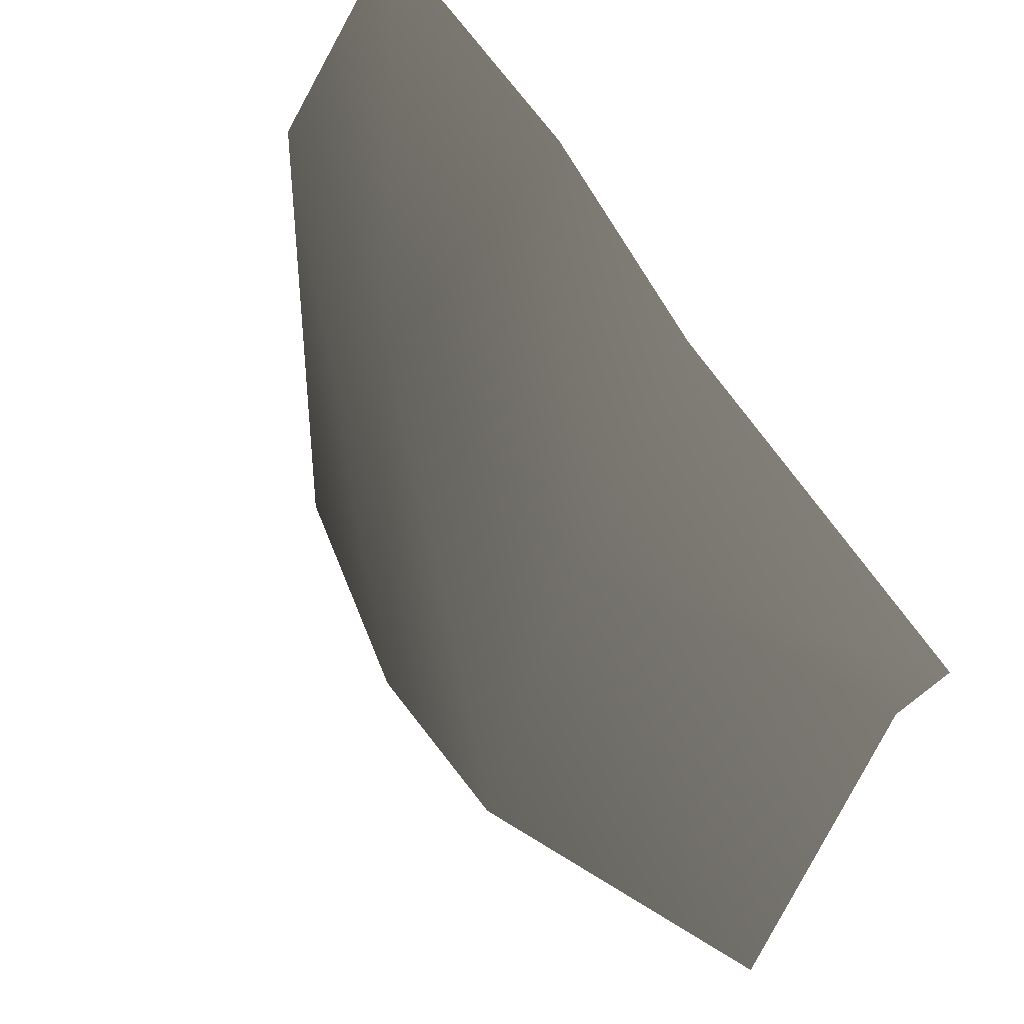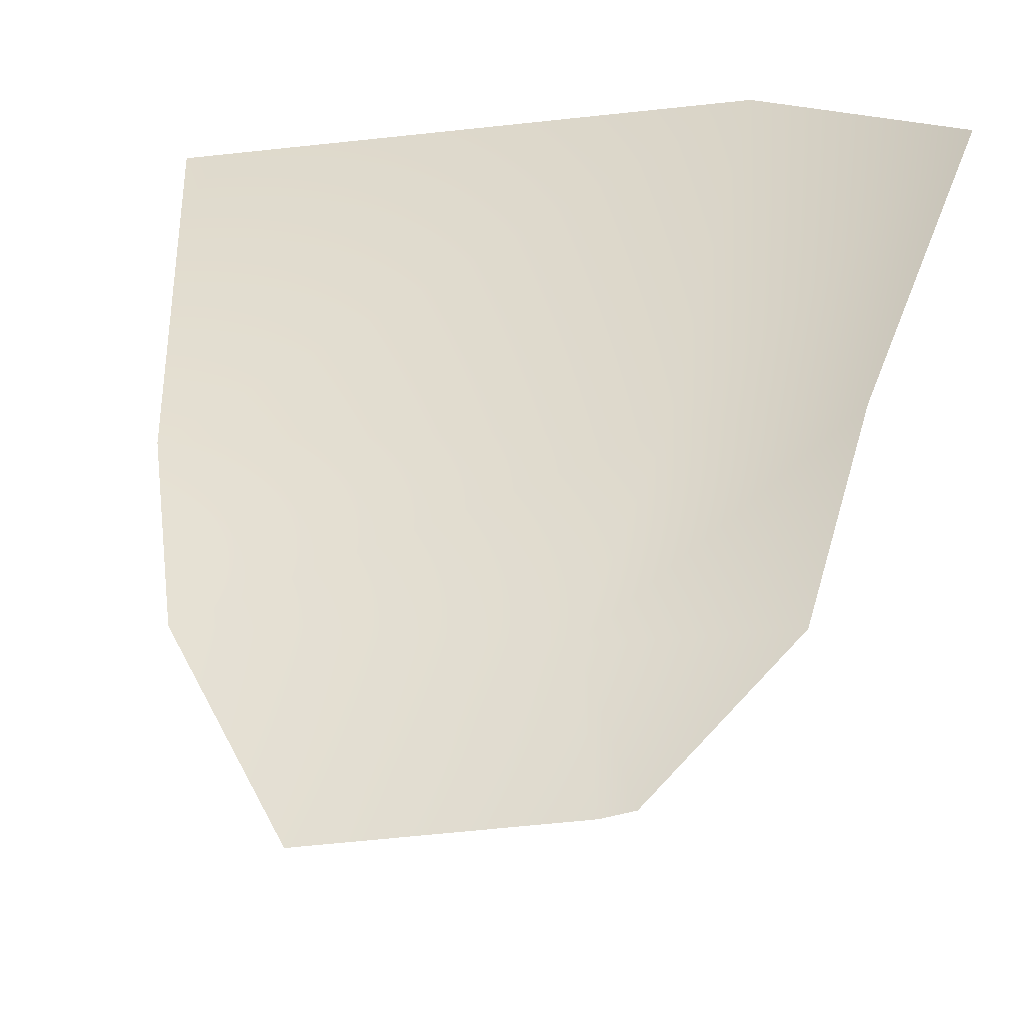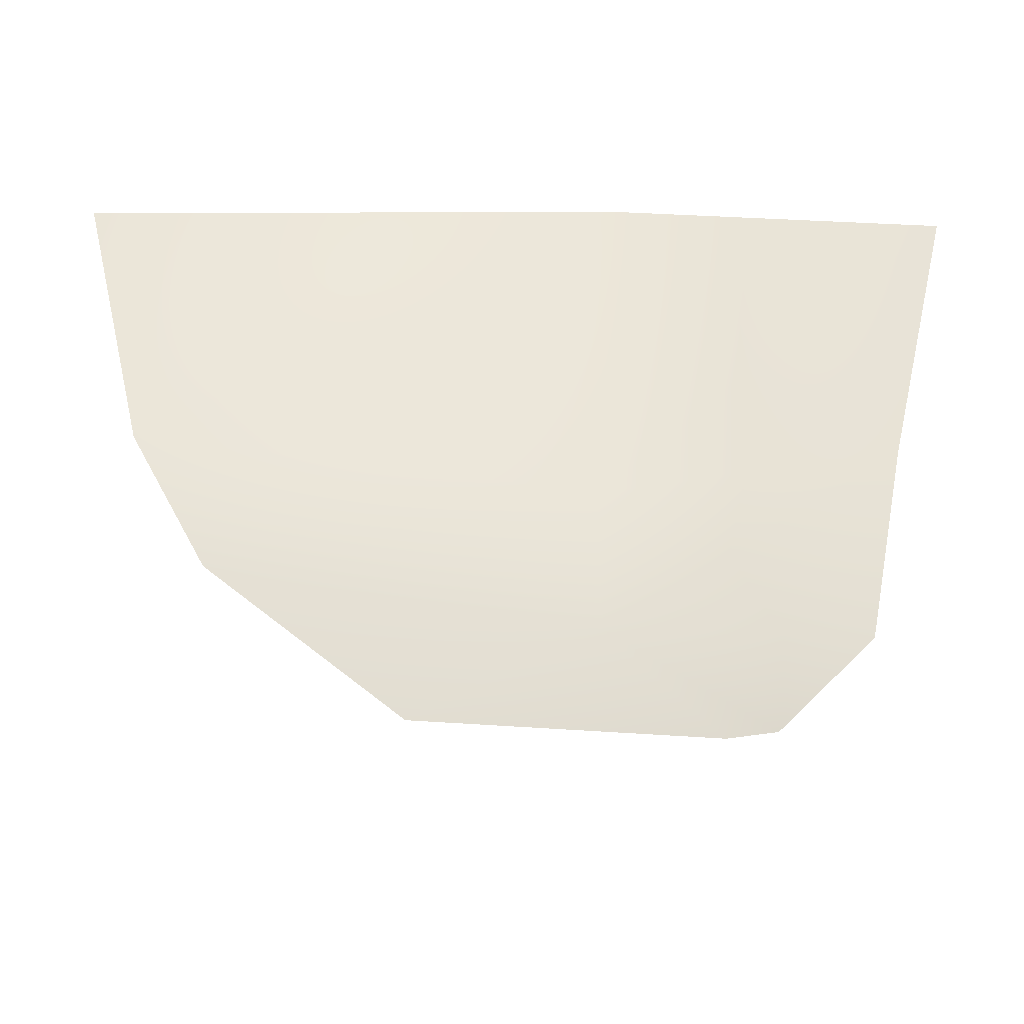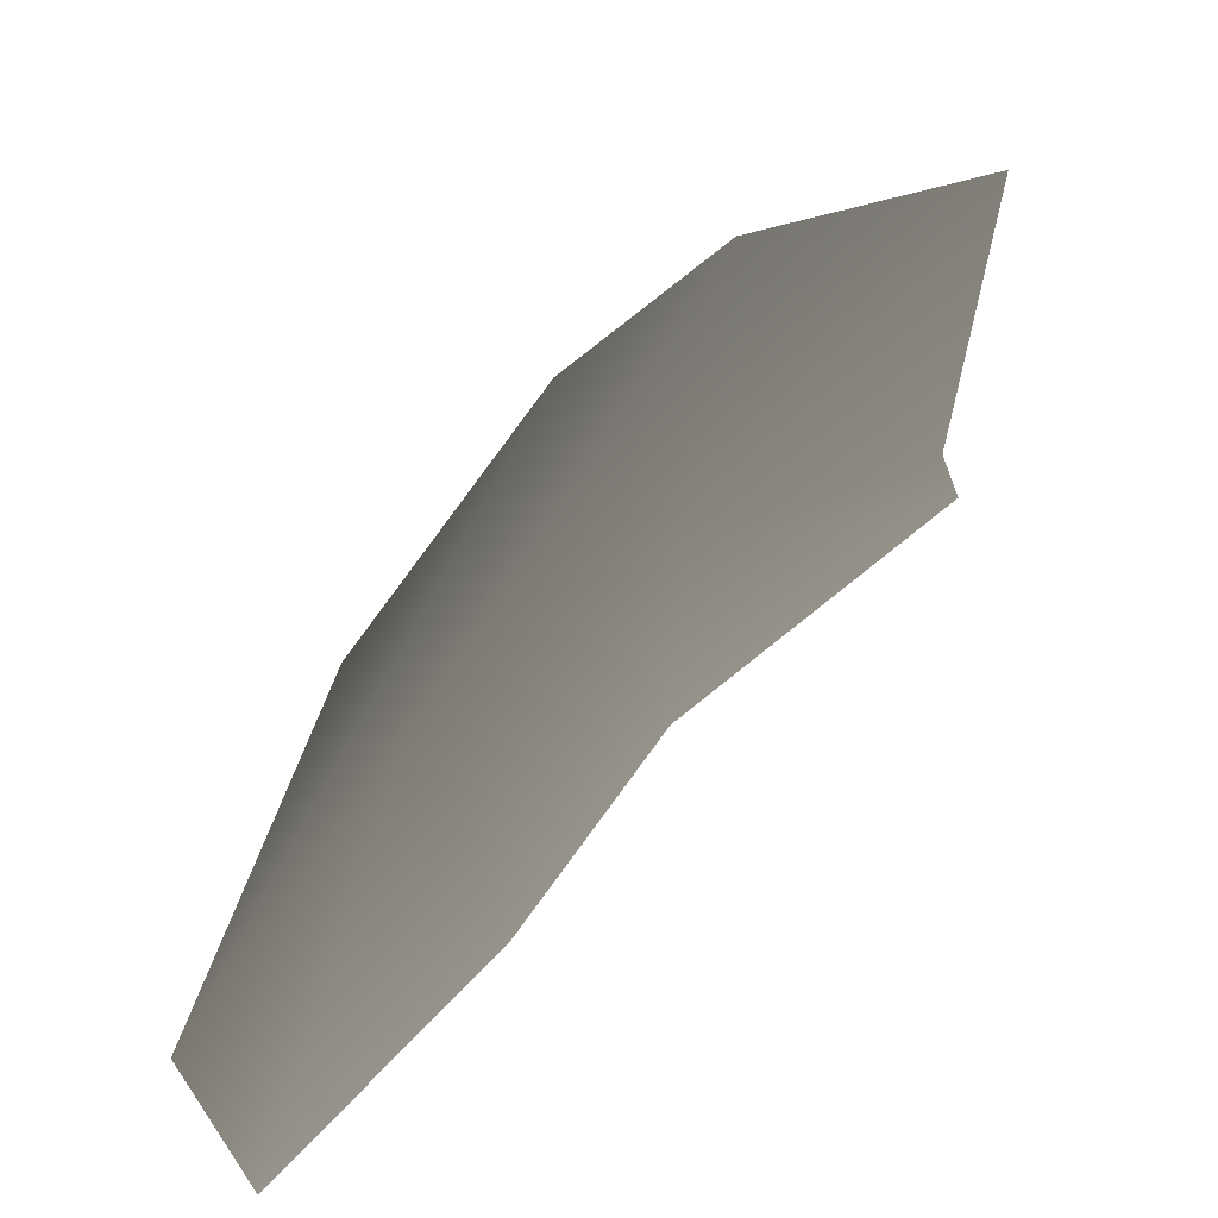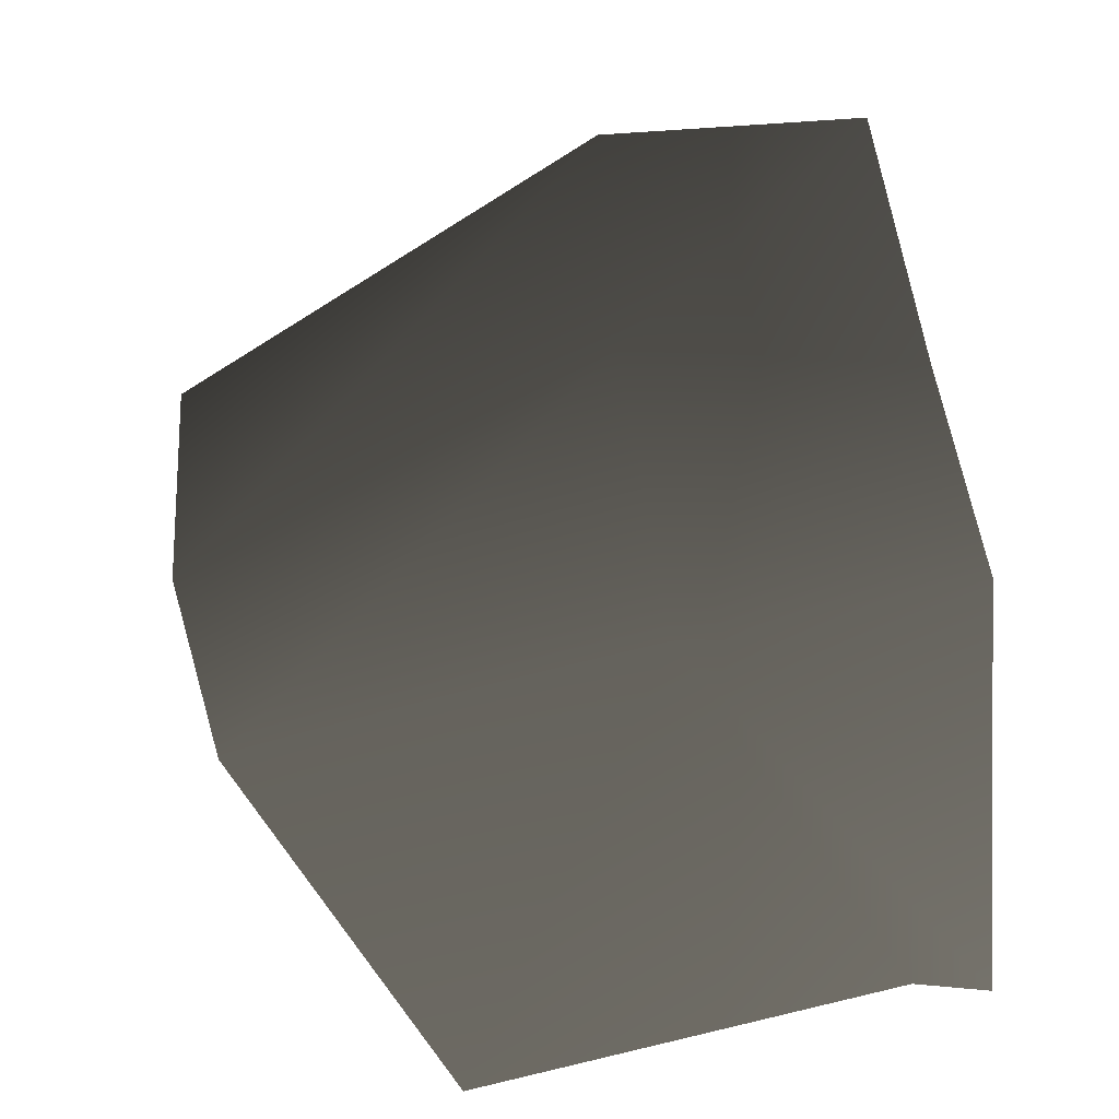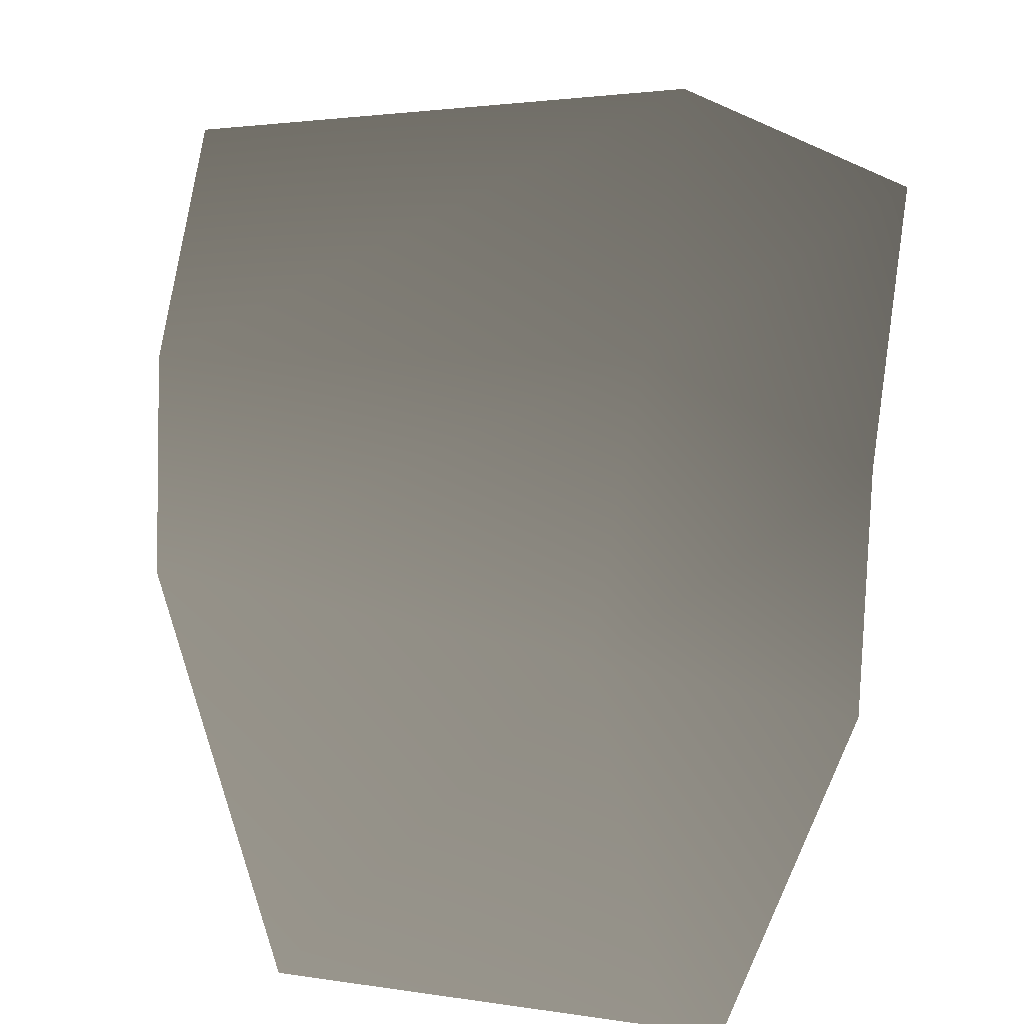
<metadata>
{"format":"obj","ext":"obj","renderer":"f3d","projection":"perspective","resolution":1024,"background":"white","views":[{"elev":-46.2,"azim":-17.9,"up":"+Z"},{"elev":5.7,"azim":-114.7,"up":"+Z"},{"elev":23.0,"azim":-86.2,"up":"+Z"},{"elev":53.5,"azim":7.7,"up":"+Y"},{"elev":-67.1,"azim":-77.3,"up":"+Z"},{"elev":-46.8,"azim":-106.7,"up":"+Z"}]}
</metadata>
<code>
v -1.073 -0.1483 1.836
v -1.164 0.4962 1.879
v -0.8596 0.5297 1.15
v -0.6564 -0.1473 1.183
v -0.3861 0.5279 0.5837
v -0.3861 -0.1507 0.582
v 0.2077 0.03777 -0.008393
v 0.1578 0.1866 -0.008394
v -0.5439 1.643 1.132
v -0.7839 1.64 1.748
v 0.2077 1.096 -0.008394
v -0.2856 1.548 0.6813
g P_DS_Bush_02_(7)_808_35
f 1 3 2
f 1 4 3
f 4 5 3
f 4 6 5
f 5 6 7
f 5 7 8
f 2 3 9
f 2 9 10
f 5 8 11
f 5 11 12
f 3 12 9
f 3 5 12

</code>
